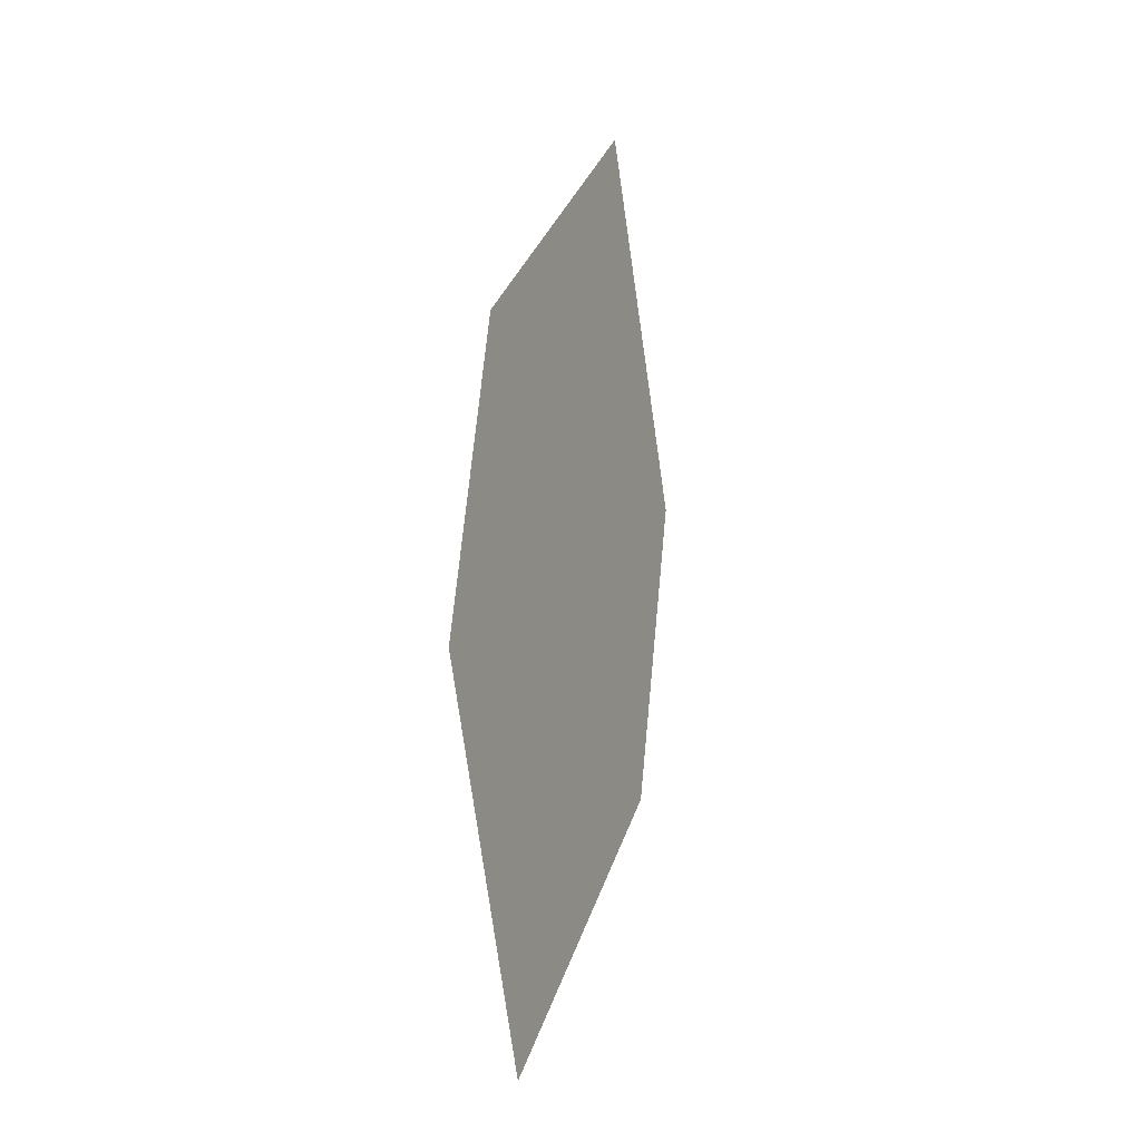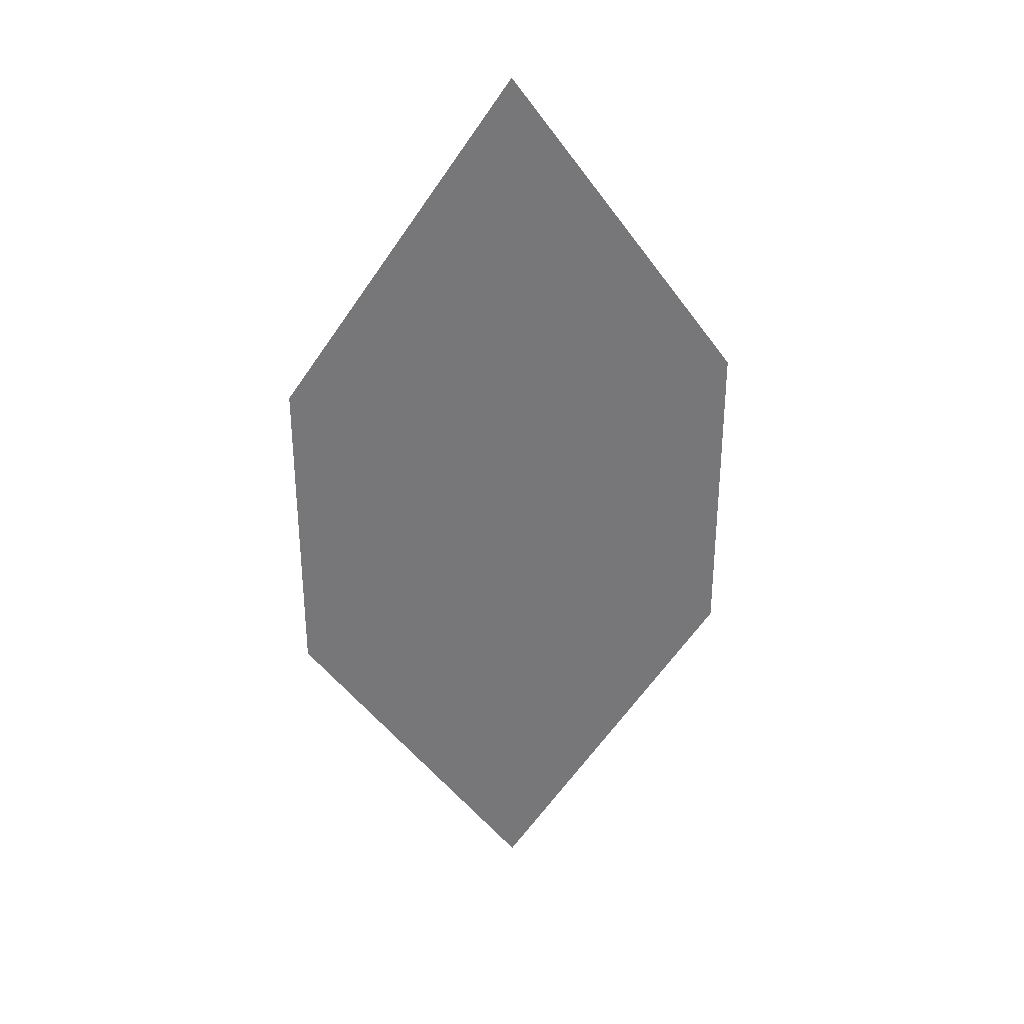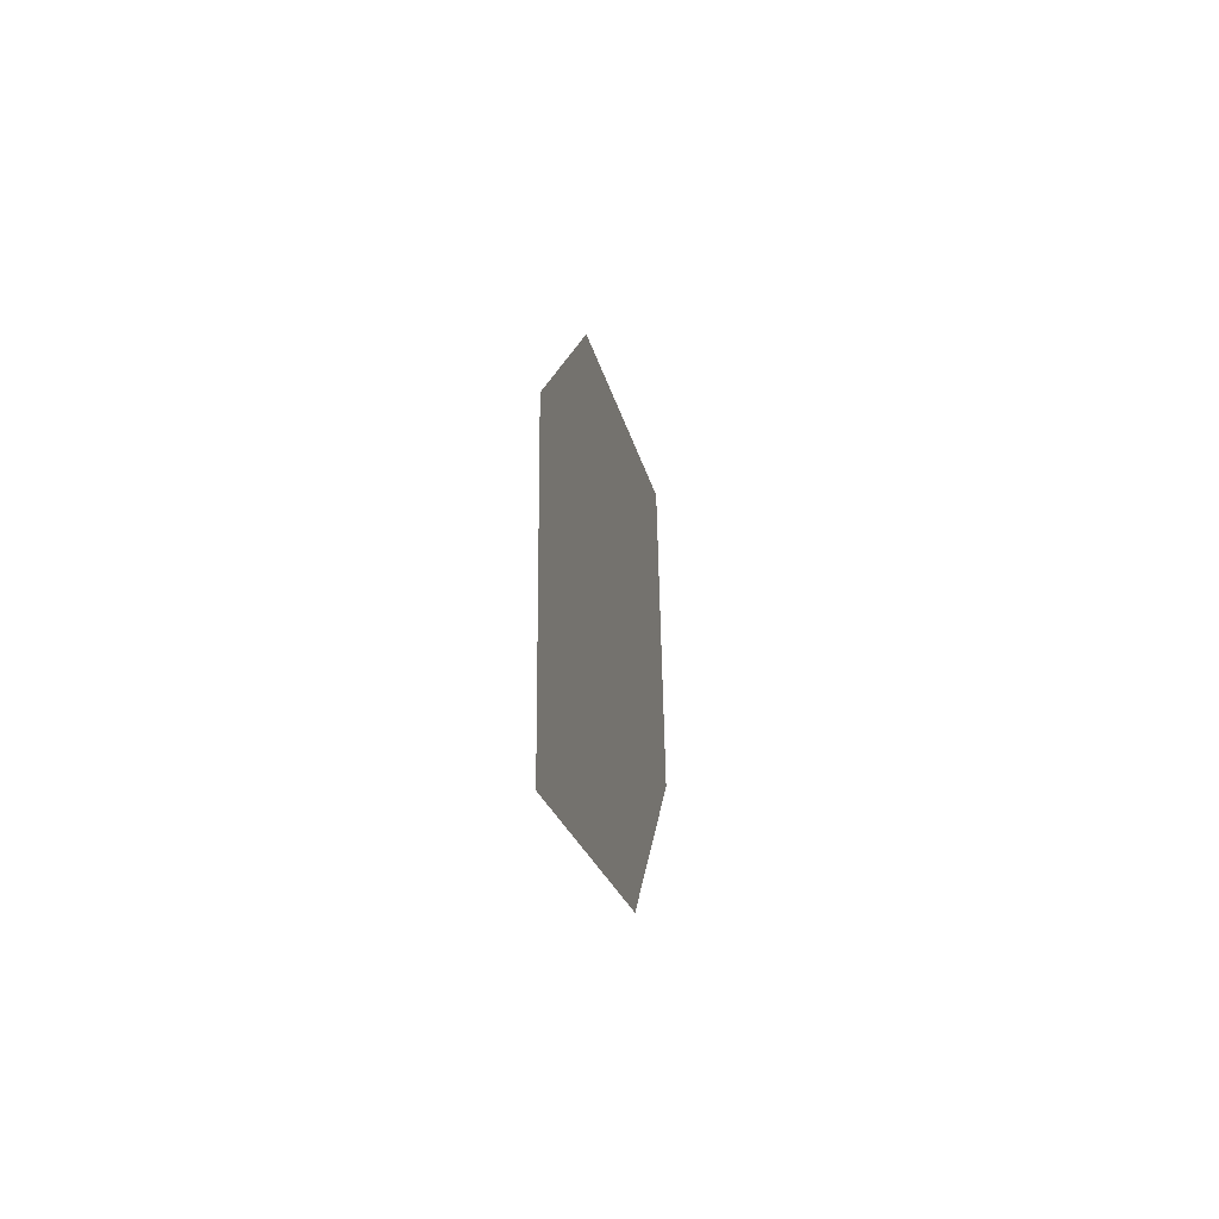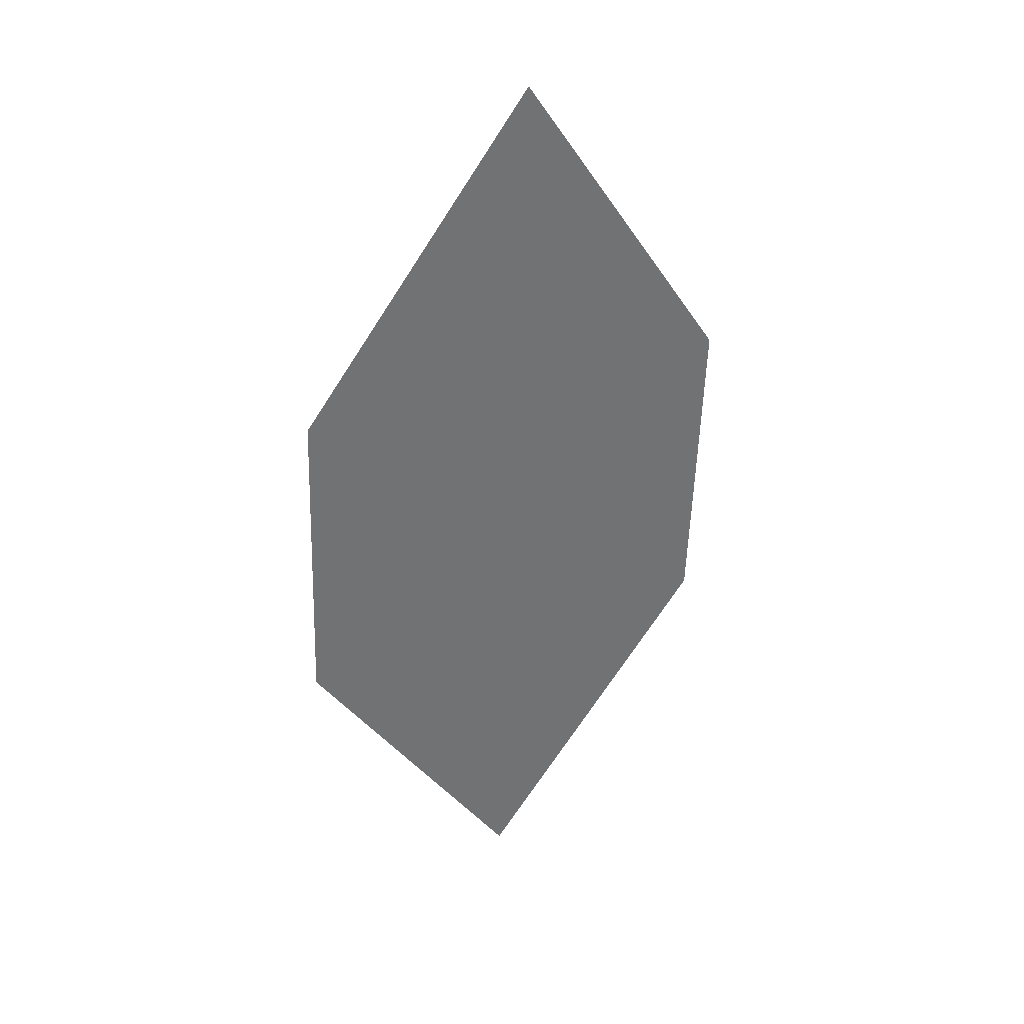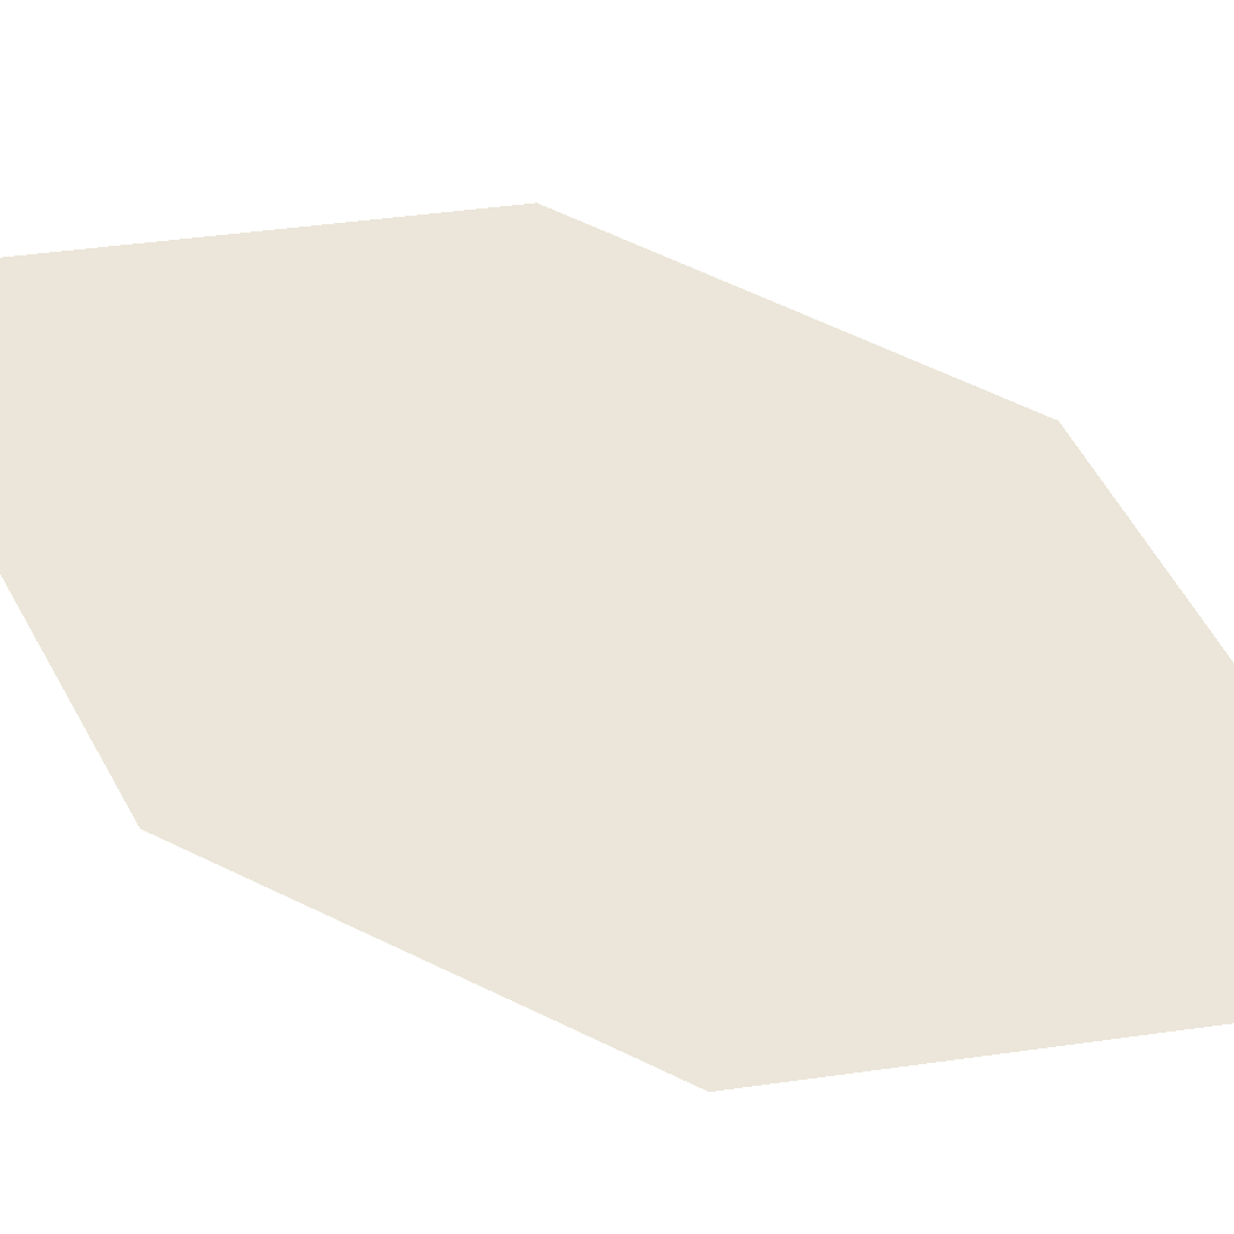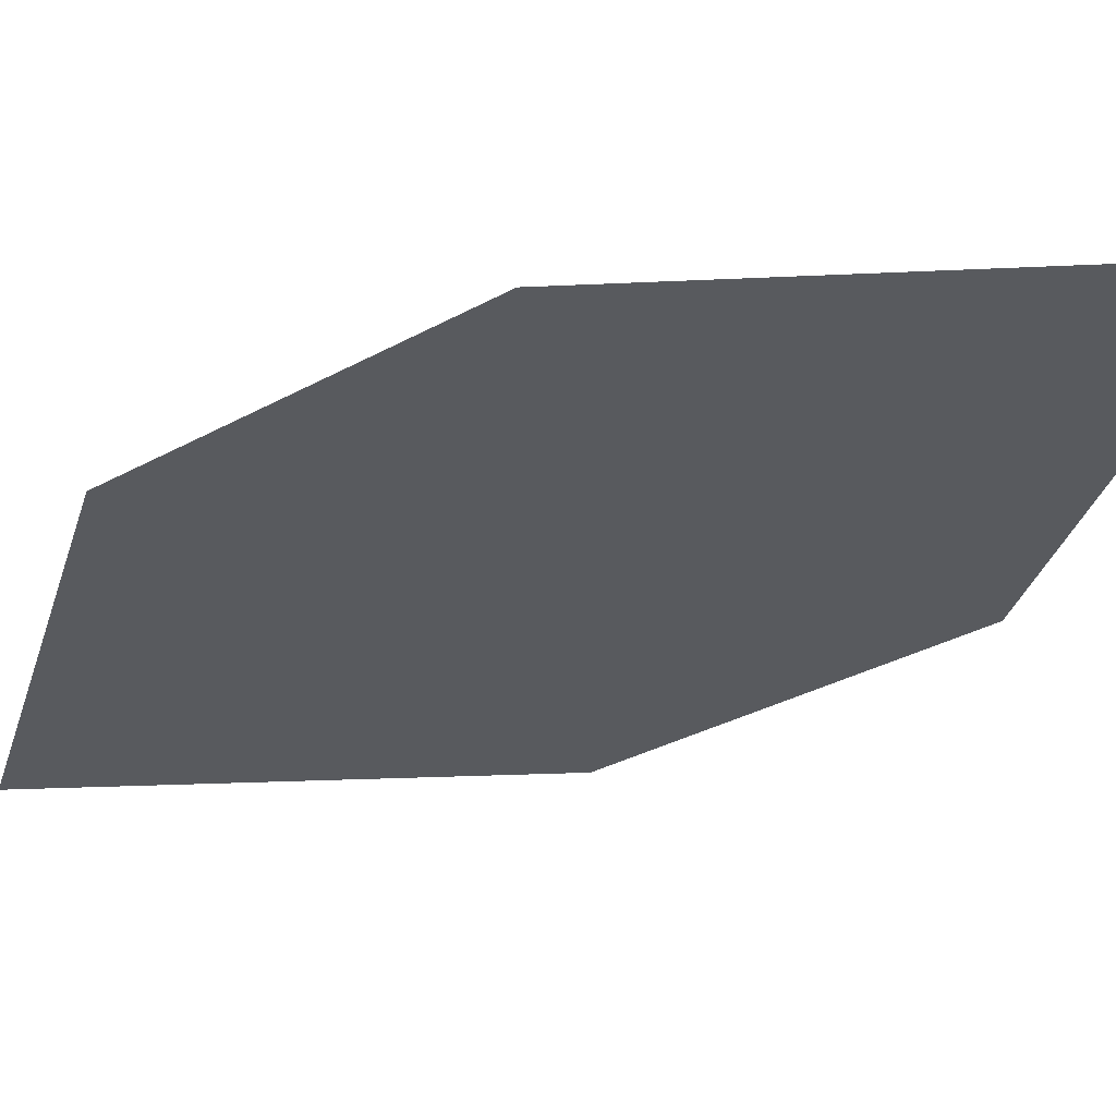
<metadata>
{"format":"obj","ext":"obj","renderer":"f3d","projection":"perspective","resolution":1024,"background":"white","views":[{"elev":-24.8,"azim":-74.2,"up":"+Y"},{"elev":39.6,"azim":163.9,"up":"+Y"},{"elev":-76.9,"azim":-86.9,"up":"+Y"},{"elev":29.4,"azim":-32.4,"up":"+Y"},{"elev":49.7,"azim":-62.9,"up":"+Z"},{"elev":-39.6,"azim":-48.9,"up":"+Z"}]}
</metadata>
<code>
o leaves.195
v 0.1429 0.2327 1.878
v 0.1155 0.2694 1.879
v 0.1394 0.3442 1.89
v 0.1679 0.2703 1.885
v 0.1668 0.3075 1.889
v 0.1144 0.3065 1.883
f 1 3 6 2
f 1 4 5 3

</code>
